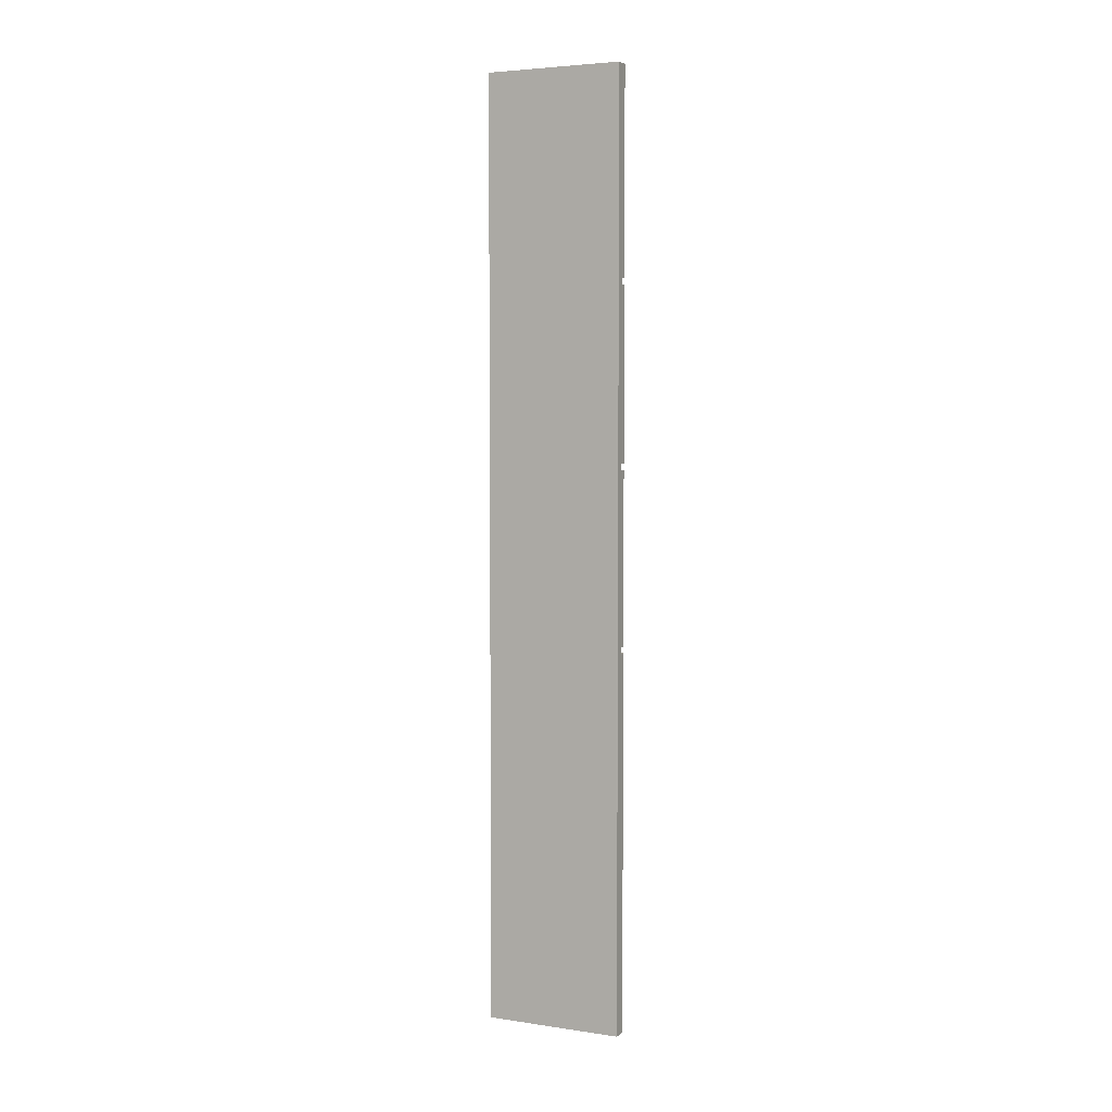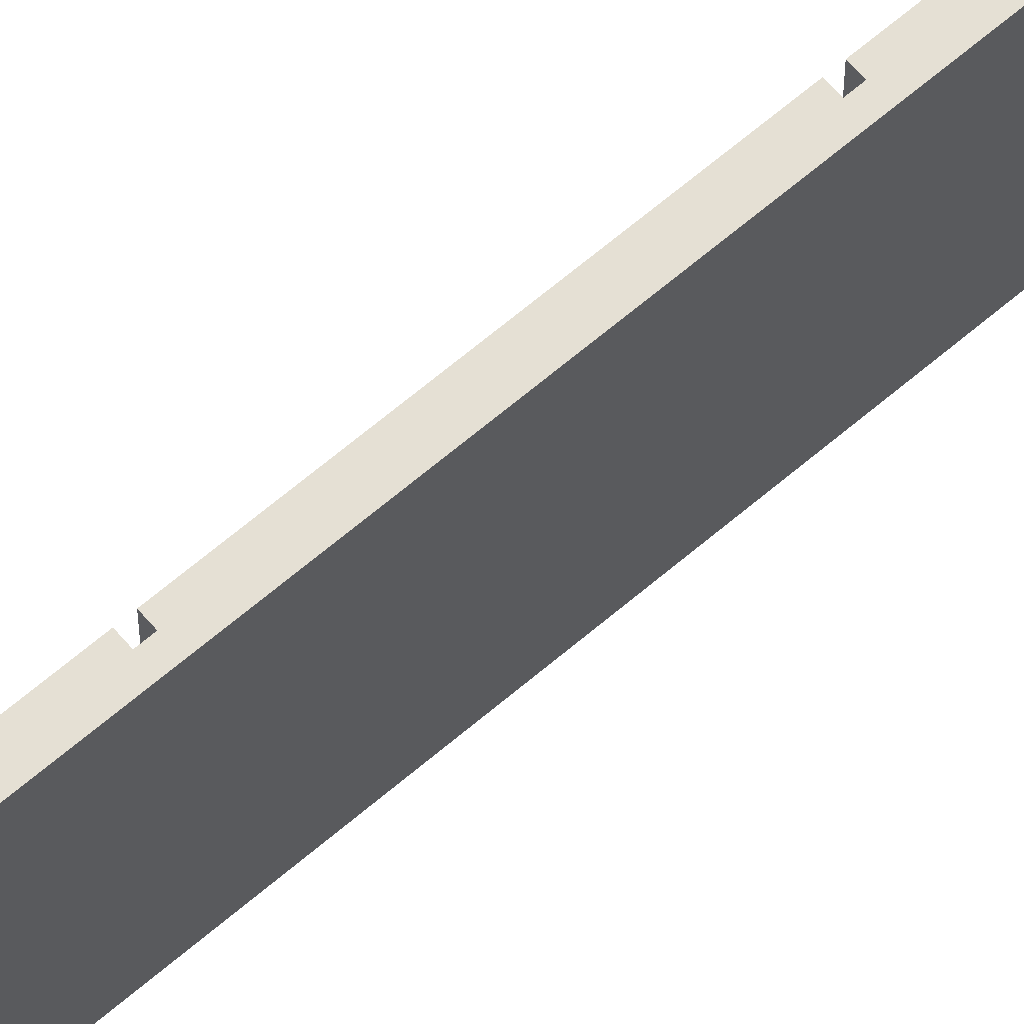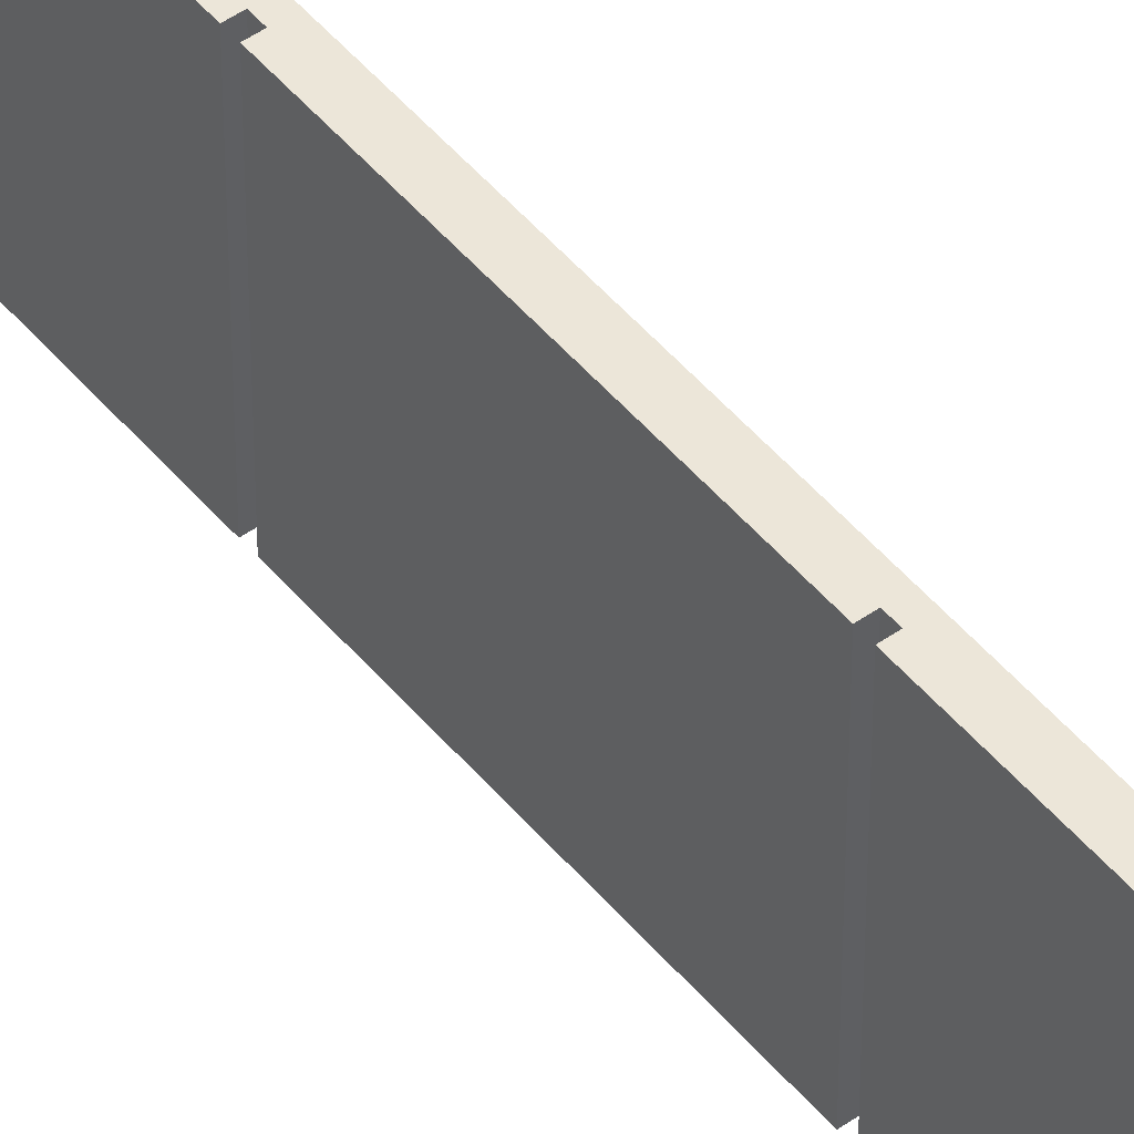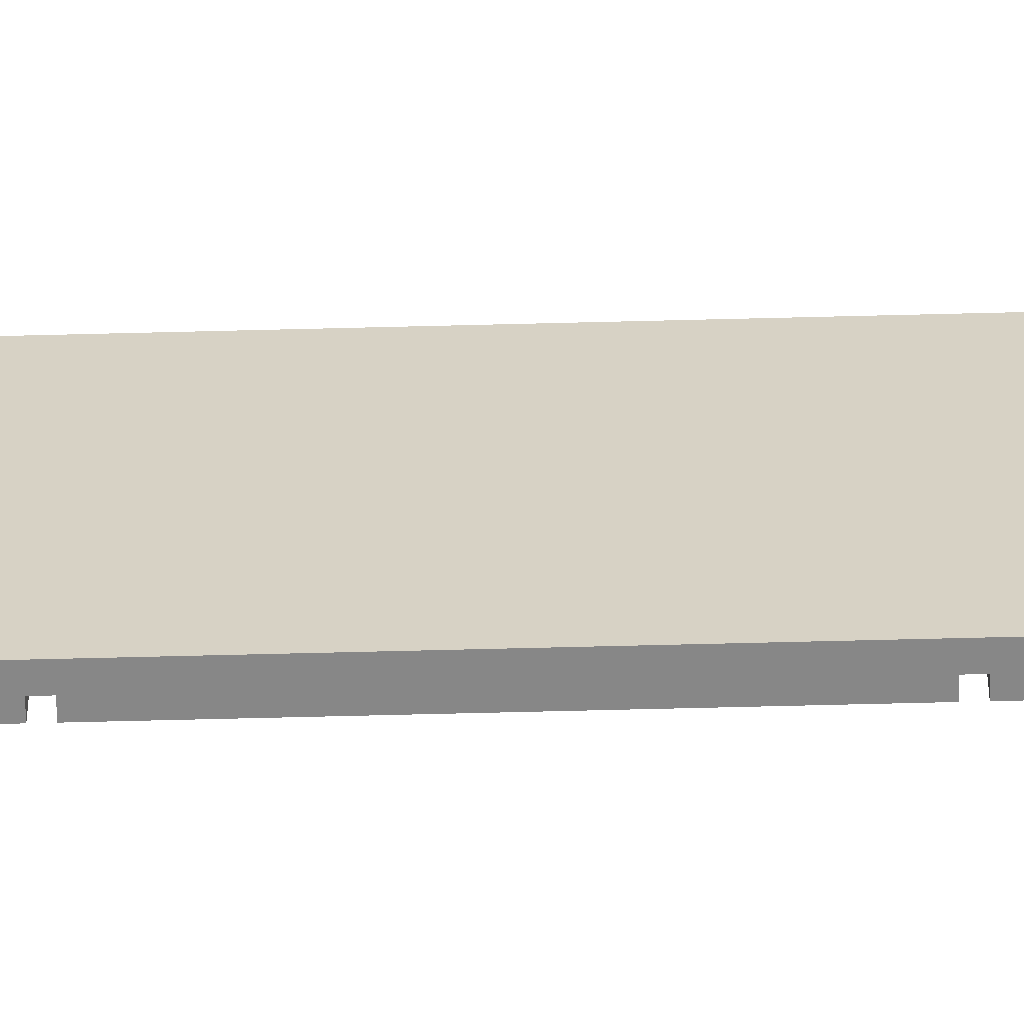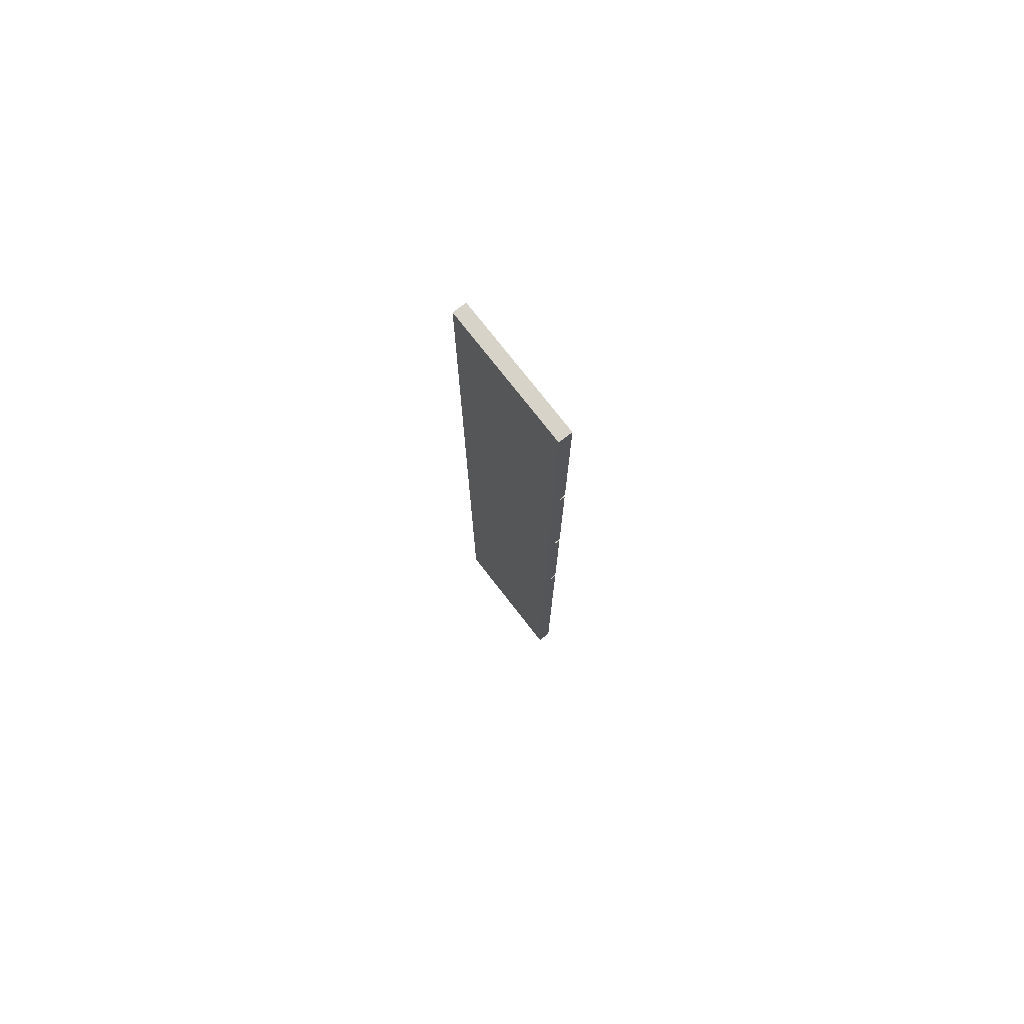
<metadata>
{"format":"obj","ext":"obj","renderer":"f3d","projection":"perspective","resolution":1024,"background":"white","views":[{"elev":4.4,"azim":-64.8,"up":"+Z"},{"elev":65.5,"azim":-130.7,"up":"+Y"},{"elev":49.0,"azim":142.0,"up":"+Y"},{"elev":-62.4,"azim":-88.5,"up":"+Y"},{"elev":76.2,"azim":-37.9,"up":"+Z"}]}
</metadata>
<code>
o Group_710_2/Group_710_1_2/mesh41/mesh41-geometry#mesh41-geometry
v -0.7653 -0.1533 0.4867
v -0.7535 -0.2709 0.4867
v -0.7535 -0.1533 0.4867
v -0.7653 -0.2709 0.4867
v -0.7535 -0.2709 0.3153
v -0.7535 -0.1533 0.3153
v -0.7653 -0.2709 -0.3131
v -0.7585 -0.2709 0.3153
v -0.7585 -0.1533 0.3153
v -0.7653 -0.1533 -0.3131
v -0.7535 -0.1533 -0.3131
v -0.7585 -0.2709 0.3103
v -0.7585 -0.1533 0.3103
v -0.7535 -0.2709 -0.3131
v -0.7585 -0.1533 0.007861
v -0.7585 -0.2709 0.1641
v -0.7585 -0.1533 0.1641
v -0.7535 -0.2709 0.007861
v -0.7585 -0.1533 0.0129
v -0.7535 -0.1533 0.007861
v -0.7585 -0.2709 0.1591
v -0.7535 -0.2709 0.3103
v -0.7535 -0.1533 0.1641
v -0.7585 -0.1533 0.1591
v -0.7585 -0.2709 0.007861
v -0.7585 -0.2709 0.0129
v -0.7535 -0.2709 0.1641
v -0.7535 -0.1533 0.3103
v -0.7535 -0.1533 0.0129
v -0.7535 -0.2709 0.1591
v -0.7535 -0.1533 0.1591
v -0.7535 -0.2709 0.0129
f 1 2 3
f 2 1 4
f 5 3 2
f 6 1 3
f 1 7 4
f 4 8 2
f 3 5 6
f 5 2 8
f 1 6 9
f 7 1 10
f 8 4 7
f 8 6 5
f 6 8 9
f 1 9 10
f 11 7 10
f 8 7 12
f 8 13 9
f 10 9 13
f 7 11 14
f 10 15 11
f 12 7 16
f 13 8 12
f 10 13 17
f 11 18 14
f 18 7 14
f 10 19 15
f 11 15 20
f 16 7 21
f 12 16 22
f 22 13 12
f 17 13 23
f 10 17 24
f 18 11 20
f 25 7 18
f 10 24 19
f 26 15 19
f 15 18 20
f 21 7 26
f 24 16 21
f 27 22 16
f 13 22 28
f 23 13 28
f 23 16 17
f 16 24 17
f 26 7 25
f 18 15 25
f 19 24 29
f 15 26 25
f 29 26 19
f 21 26 30
f 30 24 21
f 23 22 27
f 16 23 27
f 22 23 28
f 29 24 31
f 26 29 32
f 32 30 26
f 24 30 31
f 30 29 31
f 29 30 32
f 3 2 1
f 4 1 2
f 2 3 5
f 3 1 6
f 4 7 1
f 2 8 4
f 6 5 3
f 8 2 5
f 9 6 1
f 10 1 7
f 7 4 8
f 5 6 8
f 9 8 6
f 10 9 1
f 10 7 11
f 12 7 8
f 9 13 8
f 13 9 10
f 14 11 7
f 11 15 10
f 16 7 12
f 12 8 13
f 17 13 10
f 14 18 11
f 14 7 18
f 15 19 10
f 20 15 11
f 21 7 16
f 22 16 12
f 12 13 22
f 23 13 17
f 24 17 10
f 20 11 18
f 18 7 25
f 19 24 10
f 19 15 26
f 20 18 15
f 26 7 21
f 21 16 24
f 16 22 27
f 28 22 13
f 28 13 23
f 17 16 23
f 17 24 16
f 25 7 26
f 25 15 18
f 29 24 19
f 25 26 15
f 19 26 29
f 30 26 21
f 21 24 30
f 27 22 23
f 27 23 16
f 28 23 22
f 31 24 29
f 32 29 26
f 26 30 32
f 31 30 24
f 31 29 30
f 32 30 29

</code>
